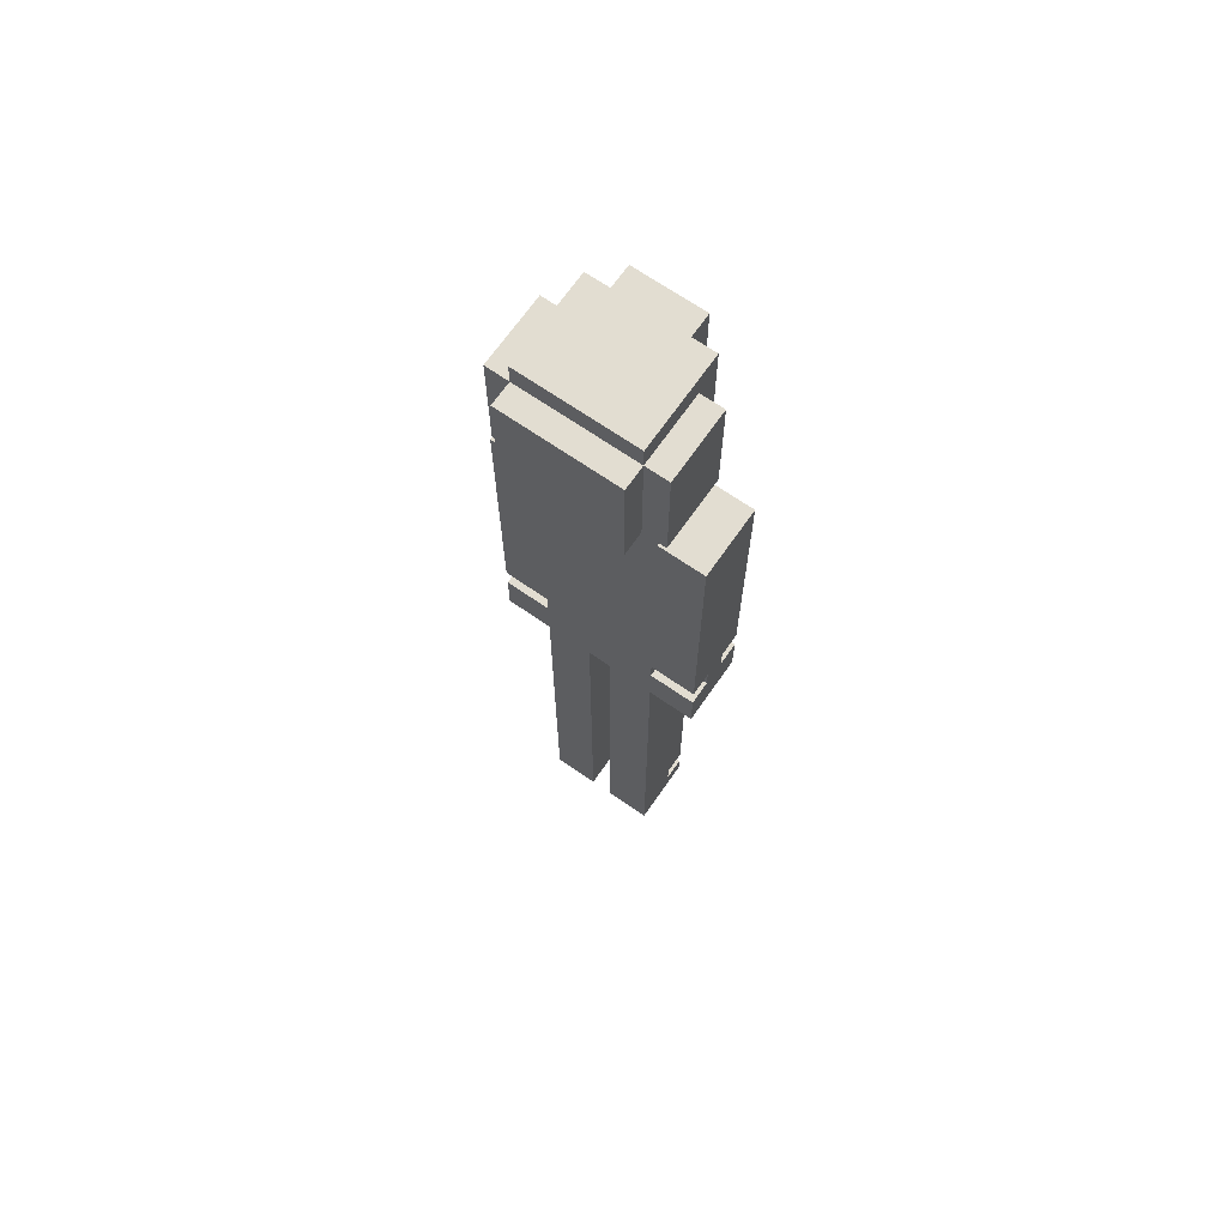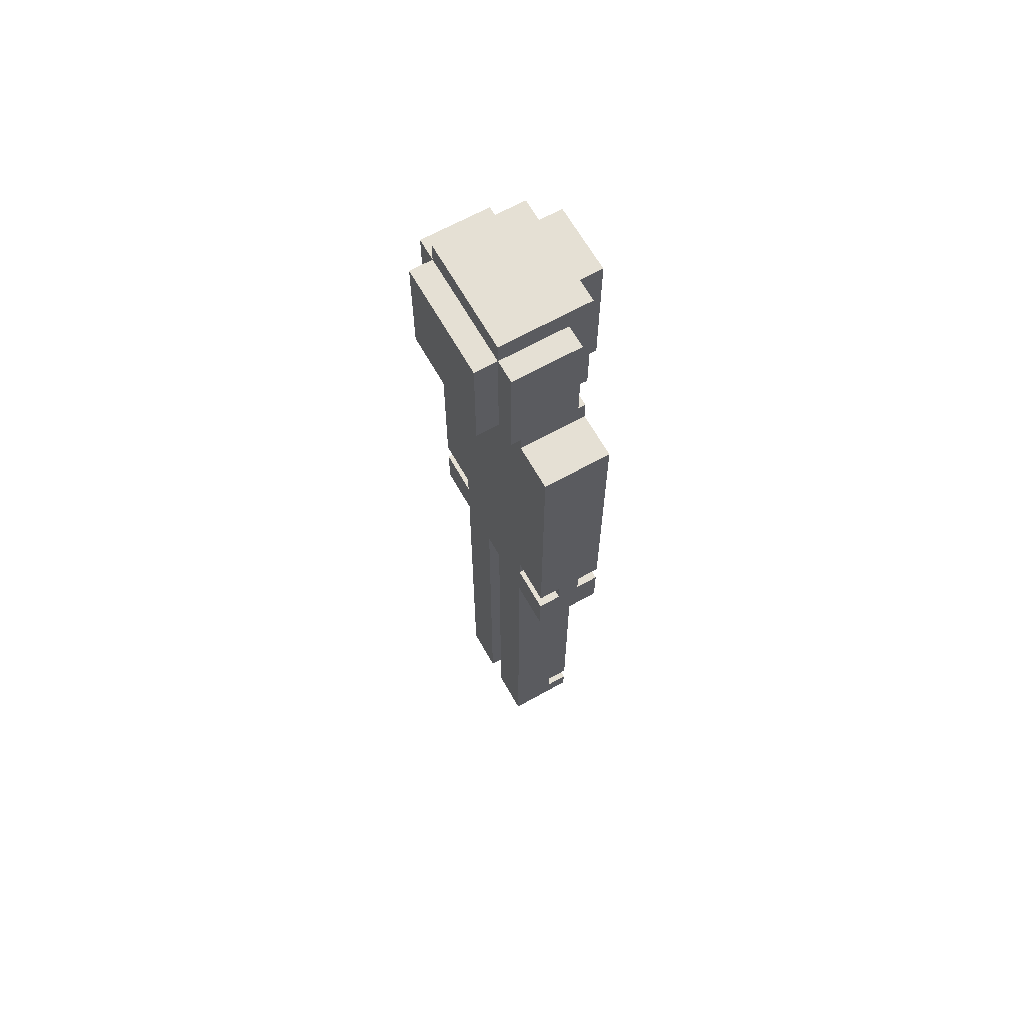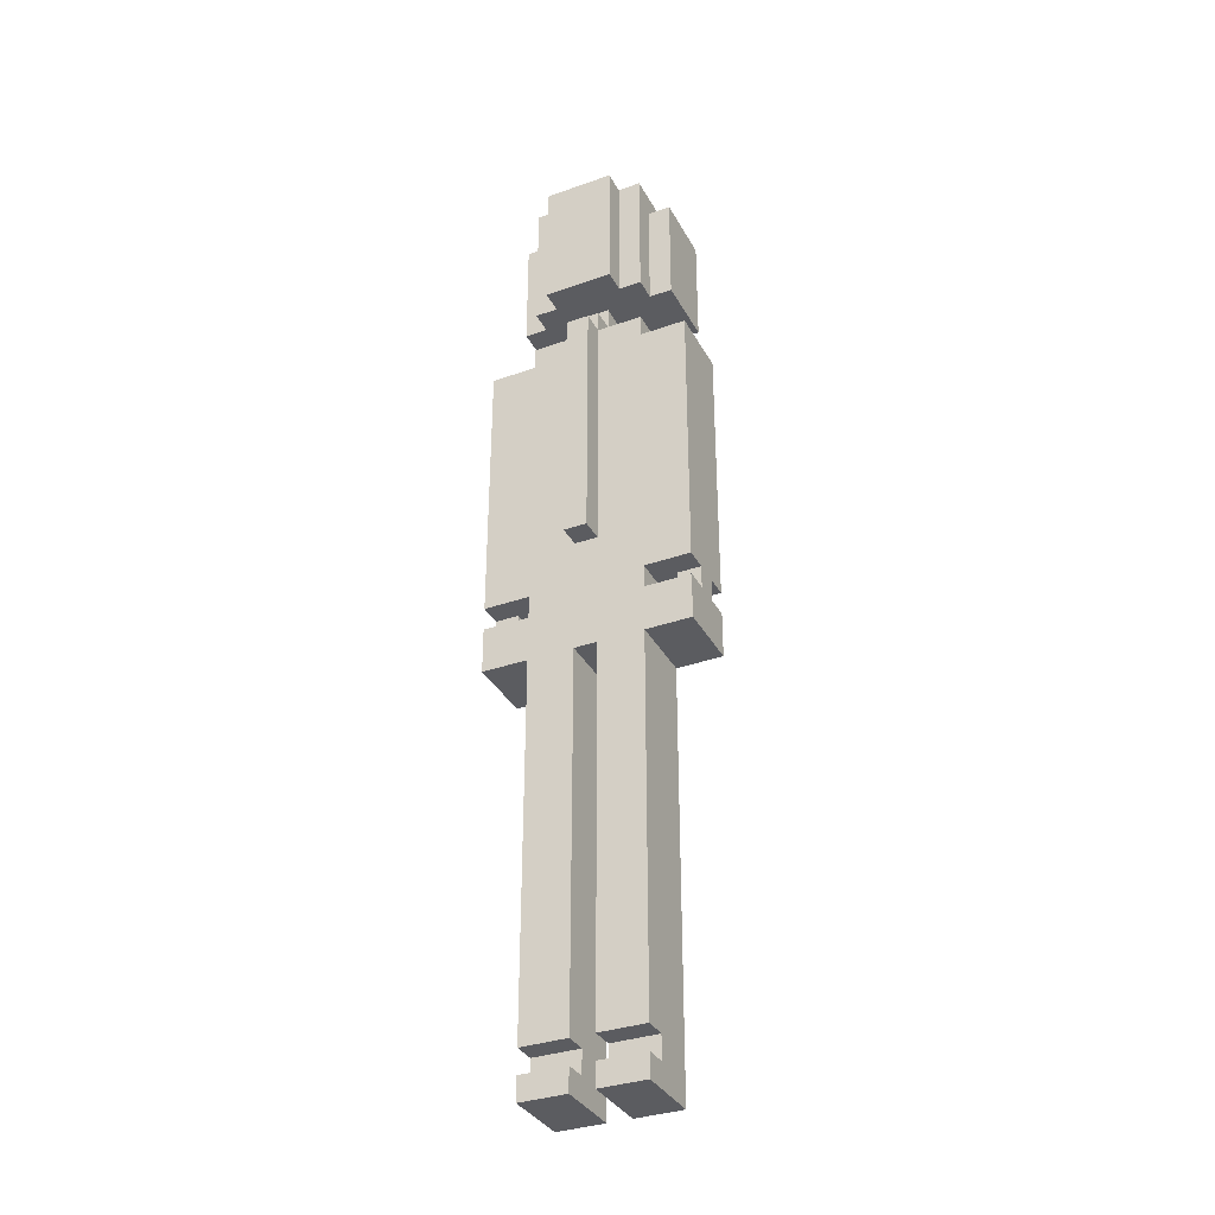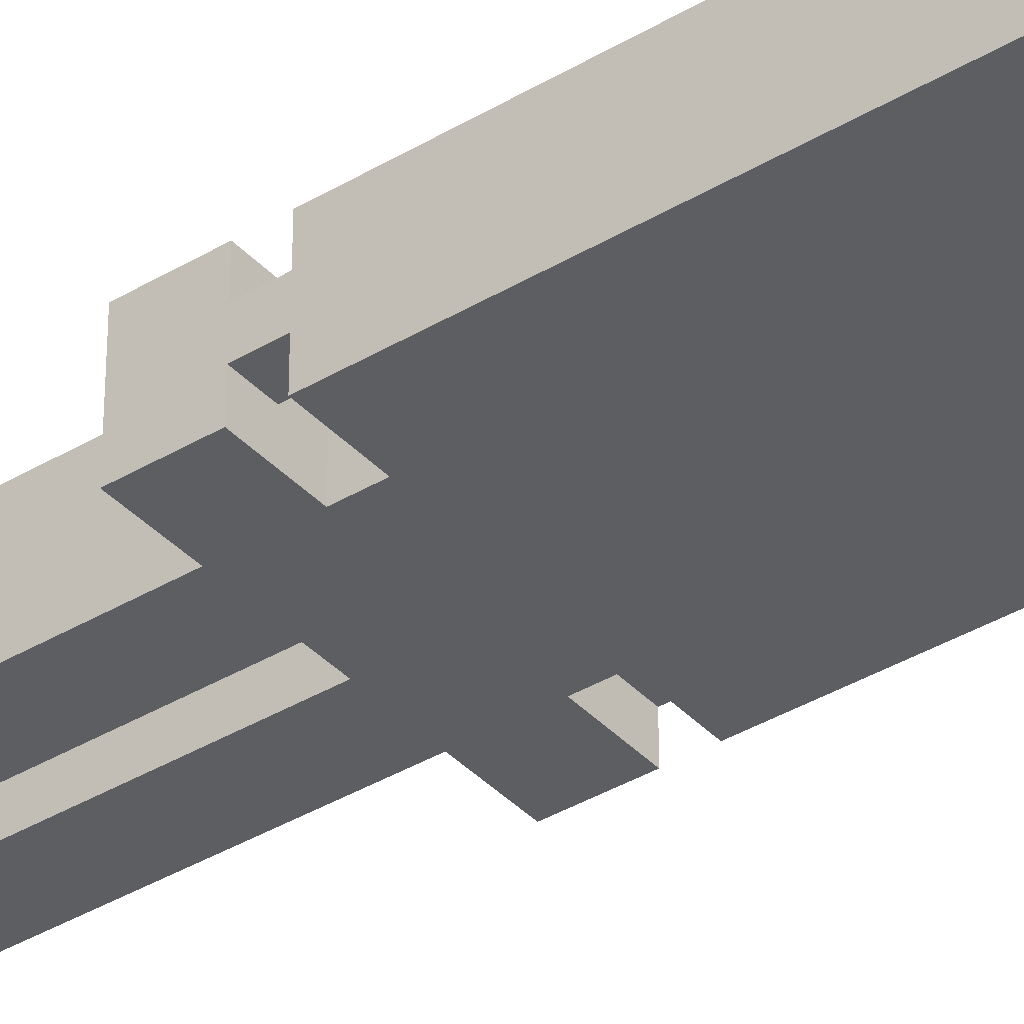
<metadata>
{"format":"obj","ext":"obj","renderer":"f3d","projection":"perspective","resolution":1024,"background":"white","views":[{"elev":68.5,"azim":-145.2,"up":"+Y"},{"elev":65.3,"azim":-119.4,"up":"+Y"},{"elev":-34.7,"azim":25.2,"up":"+Y"},{"elev":-38.0,"azim":127.3,"up":"+Z"}]}
</metadata>
<code>
g officerTwo
v -4.5 18 2
v -4.5 18 -1
v -4.5 20 2
v -4.5 20 1
v -4.5 20 -0
v -4.5 20 -1
v -4.5 21 2
v -4.5 21 1
v -4.5 21 -0
v -4.5 21 -1
v -4.5 33 2
v -4.5 33 -1
v -3.5 36 1
v -3.5 36 -2
v -3.5 41 1
v -3.5 41 -2
v -2.5 0 2
v -2.5 0 -1
v -2.5 1 2
v -2.5 1 1
v -2.5 2 2
v -2.5 2 1
v -2.5 18 2
v -2.5 18 1
v -2.5 18 -1
v -2.5 20 2
v -2.5 20 1
v -2.5 20 -1
v -2.5 21 2
v -2.5 21 1
v -2.5 21 -0
v -2.5 21 -1
v -2.5 33 2
v -2.5 33 -1
v -2.5 34 2
v -2.5 34 -1
v -2.5 36 2
v -2.5 36 1
v -2.5 36 -2
v -2.5 36 -3
v -2.5 39 2
v -2.5 39 1
v -2.5 41 1
v -2.5 41 -2
v -2.5 41 -3
v -2.5 42 2
v -2.5 42 -2
v -1.5 34 1
v -1.5 34 -0
v -1.5 35 1
v -1.5 35 -0
v -1.5 36 3
v -1.5 36 2
v -1.5 38 3
v -1.5 38 2
v -1.5 39 3
v -1.5 39 2
v -1.5 40 3
v -1.5 40 2
v -1.5 42 3
v -1.5 42 2
v -0.5 23 3
v -0.5 23 2
v -0.5 34 3
v -0.5 34 2
v -0.5 34 1
v -0.5 34 -0
v -0.5 34 -1
v -0.5 35 2
v -0.5 35 1
v -0.5 35 -0
v -0.5 35 -1
v -0.5 36 1
v -0.5 36 -0
v 0.5 0 2
v 0.5 0 -1
v 0.5 1 2
v 0.5 1 1
v 0.5 2 2
v 0.5 2 1
v 0.5 18 2
v 0.5 18 1
v 0.5 18 -1
v 3.5 20 1
v 3.5 20 -0
v 3.5 21 1
v 3.5 21 -0
v -3.5 20 1
v -3.5 20 -0
v -3.5 21 1
v -3.5 21 -0
v -0.5 0 2
v -0.5 0 -1
v -0.5 1 2
v -0.5 1 1
v -0.5 2 2
v -0.5 2 1
v -0.5 18 2
v -0.5 18 -1
v 0.5 23 3
v 0.5 23 2
v 0.5 34 3
v 0.5 34 2
v 0.5 34 1
v 0.5 34 -0
v 0.5 34 -1
v 0.5 35 2
v 0.5 35 1
v 0.5 35 -0
v 0.5 35 -1
v 0.5 36 1
v 0.5 36 -0
v 1.5 34 1
v 1.5 34 -0
v 1.5 35 1
v 1.5 35 -0
v 1.5 36 3
v 1.5 36 2
v 1.5 38 3
v 1.5 38 2
v 1.5 39 3
v 1.5 39 2
v 1.5 40 3
v 1.5 40 2
v 1.5 42 3
v 1.5 42 2
v 2.5 0 2
v 2.5 0 -1
v 2.5 1 2
v 2.5 1 1
v 2.5 2 2
v 2.5 2 1
v 2.5 18 2
v 2.5 18 -1
v 2.5 20 2
v 2.5 20 -1
v 2.5 21 2
v 2.5 21 1
v 2.5 21 -0
v 2.5 21 -1
v 2.5 33 2
v 2.5 33 -1
v 2.5 34 2
v 2.5 34 -1
v 2.5 36 2
v 2.5 36 1
v 2.5 36 -2
v 2.5 36 -3
v 2.5 39 2
v 2.5 39 1
v 2.5 41 1
v 2.5 41 -2
v 2.5 41 -3
v 2.5 42 2
v 2.5 42 -2
v 3.5 36 1
v 3.5 36 -2
v 3.5 41 1
v 3.5 41 -2
v 4.5 18 2
v 4.5 18 -1
v 4.5 20 2
v 4.5 20 1
v 4.5 20 -0
v 4.5 20 -1
v 4.5 21 2
v 4.5 21 1
v 4.5 21 -0
v 4.5 21 -1
v 4.5 33 2
v 4.5 33 -1
v -1.5 36 3
v -1.5 38 3
v -1.5 39 3
v -1.5 40 3
v -1.5 42 3
v -0.5 23 3
v -0.5 34 3
v -0.5 38 3
v -0.5 39 3
v -0.5 40 3
v -0.5 41 3
v 0.5 23 3
v 0.5 34 3
v 0.5 38 3
v 0.5 39 3
v 0.5 40 3
v 0.5 41 3
v 1.5 36 3
v 1.5 38 3
v 1.5 39 3
v 1.5 40 3
v 1.5 42 3
v -4.5 18 2
v -4.5 20 2
v -4.5 21 2
v -4.5 33 2
v -3.5 21 2
v -3.5 31 2
v -2.5 0 2
v -2.5 1 2
v -2.5 2 2
v -2.5 18 2
v -2.5 20 2
v -2.5 21 2
v -2.5 22 2
v -2.5 31 2
v -2.5 33 2
v -2.5 34 2
v -2.5 36 2
v -2.5 39 2
v -2.5 42 2
v -1.5 2 2
v -1.5 21 2
v -1.5 36 2
v -1.5 38 2
v -1.5 39 2
v -1.5 40 2
v -1.5 42 2
v -0.5 0 2
v -0.5 1 2
v -0.5 2 2
v -0.5 18 2
v -0.5 23 2
v -0.5 34 2
v -0.5 35 2
v 0.5 0 2
v 0.5 1 2
v 0.5 2 2
v 0.5 18 2
v 0.5 23 2
v 0.5 34 2
v 0.5 35 2
v 1.5 2 2
v 1.5 18 2
v 1.5 36 2
v 1.5 38 2
v 1.5 39 2
v 1.5 40 2
v 1.5 42 2
v 2.5 0 2
v 2.5 1 2
v 2.5 2 2
v 2.5 18 2
v 2.5 20 2
v 2.5 21 2
v 2.5 22 2
v 2.5 31 2
v 2.5 33 2
v 2.5 34 2
v 2.5 36 2
v 2.5 39 2
v 2.5 42 2
v 3.5 21 2
v 3.5 31 2
v 4.5 18 2
v 4.5 20 2
v 4.5 21 2
v 4.5 33 2
v -4.5 20 1
v -4.5 21 1
v -3.5 20 1
v -3.5 21 1
v -3.5 36 1
v -3.5 41 1
v -2.5 1 1
v -2.5 2 1
v -2.5 36 1
v -2.5 39 1
v -2.5 41 1
v -1.5 2 1
v -1.5 34 1
v -1.5 35 1
v -0.5 1 1
v -0.5 2 1
v -0.5 34 1
v -0.5 35 1
v -0.5 36 1
v 0.5 1 1
v 0.5 2 1
v 0.5 34 1
v 0.5 35 1
v 0.5 36 1
v 1.5 2 1
v 1.5 34 1
v 1.5 35 1
v 2.5 1 1
v 2.5 2 1
v 2.5 36 1
v 2.5 39 1
v 2.5 41 1
v 3.5 20 1
v 3.5 21 1
v 3.5 36 1
v 3.5 41 1
v 4.5 20 1
v 4.5 21 1
v -4.5 20 -0
v -4.5 21 -0
v -3.5 20 -0
v -3.5 21 -0
v -1.5 34 -0
v -1.5 35 -0
v -0.5 34 -0
v -0.5 35 -0
v -0.5 36 -0
v 0.5 34 -0
v 0.5 35 -0
v 0.5 36 -0
v 1.5 34 -0
v 1.5 35 -0
v 3.5 20 -0
v 3.5 21 -0
v 4.5 20 -0
v 4.5 21 -0
v -4.5 18 -1
v -4.5 20 -1
v -4.5 21 -1
v -4.5 33 -1
v -3.5 21 -1
v -3.5 31 -1
v -2.5 0 -1
v -2.5 18 -1
v -2.5 20 -1
v -2.5 21 -1
v -2.5 22 -1
v -2.5 31 -1
v -2.5 33 -1
v -2.5 34 -1
v -0.5 0 -1
v -0.5 18 -1
v -0.5 34 -1
v -0.5 35 -1
v 0.5 0 -1
v 0.5 18 -1
v 0.5 34 -1
v 0.5 35 -1
v 2.5 0 -1
v 2.5 18 -1
v 2.5 20 -1
v 2.5 21 -1
v 2.5 22 -1
v 2.5 31 -1
v 2.5 33 -1
v 2.5 34 -1
v 3.5 21 -1
v 3.5 31 -1
v 4.5 18 -1
v 4.5 20 -1
v 4.5 21 -1
v 4.5 33 -1
v -3.5 36 -2
v -3.5 41 -2
v -2.5 36 -2
v -2.5 41 -2
v -2.5 42 -2
v 2.5 36 -2
v 2.5 41 -2
v 2.5 42 -2
v 3.5 36 -2
v 3.5 41 -2
v -2.5 36 -3
v -2.5 41 -3
v 2.5 36 -3
v 2.5 41 -3
v -2.5 0 2
v -0.5 0 2
v 0.5 0 2
v 2.5 0 2
v -2.5 0 -1
v -0.5 0 -1
v 0.5 0 -1
v 2.5 0 -1
v -2.5 2 2
v -1.5 2 2
v -0.5 2 2
v 0.5 2 2
v 1.5 2 2
v 2.5 2 2
v -2.5 2 1
v -1.5 2 1
v -0.5 2 1
v 0.5 2 1
v 1.5 2 1
v 2.5 2 1
v -4.5 18 2
v -2.5 18 2
v -0.5 18 2
v 0.5 18 2
v 2.5 18 2
v 4.5 18 2
v -2.5 18 1
v 0.5 18 1
v -4.5 18 -1
v -2.5 18 -1
v -0.5 18 -1
v 0.5 18 -1
v 2.5 18 -1
v 4.5 18 -1
v -4.5 21 2
v -3.5 21 2
v -2.5 21 2
v 2.5 21 2
v 3.5 21 2
v 4.5 21 2
v -4.5 21 1
v -3.5 21 1
v -2.5 21 1
v 2.5 21 1
v 3.5 21 1
v 4.5 21 1
v -4.5 21 -0
v -3.5 21 -0
v -2.5 21 -0
v 2.5 21 -0
v 3.5 21 -0
v 4.5 21 -0
v -4.5 21 -1
v -3.5 21 -1
v -2.5 21 -1
v 2.5 21 -1
v 3.5 21 -1
v 4.5 21 -1
v -0.5 23 3
v 0.5 23 3
v -0.5 23 2
v 0.5 23 2
v -1.5 36 3
v 1.5 36 3
v -2.5 36 2
v -1.5 36 2
v 1.5 36 2
v 2.5 36 2
v -3.5 36 1
v -2.5 36 1
v -0.5 36 1
v 0.5 36 1
v 2.5 36 1
v 3.5 36 1
v -0.5 36 -0
v 0.5 36 -0
v -3.5 36 -2
v -2.5 36 -2
v 2.5 36 -2
v 3.5 36 -2
v -2.5 36 -3
v 2.5 36 -3
v -2.5 1 2
v -0.5 1 2
v 0.5 1 2
v 2.5 1 2
v -2.5 1 1
v -0.5 1 1
v 0.5 1 1
v 2.5 1 1
v -4.5 20 2
v -2.5 20 2
v 2.5 20 2
v 4.5 20 2
v -4.5 20 1
v -3.5 20 1
v -2.5 20 1
v 3.5 20 1
v 4.5 20 1
v -4.5 20 -0
v -3.5 20 -0
v 3.5 20 -0
v 4.5 20 -0
v -4.5 20 -1
v -2.5 20 -1
v 2.5 20 -1
v 4.5 20 -1
v -4.5 33 2
v -2.5 33 2
v 2.5 33 2
v 4.5 33 2
v -4.5 33 -1
v -2.5 33 -1
v 2.5 33 -1
v 4.5 33 -1
v -0.5 34 3
v 0.5 34 3
v -2.5 34 2
v -0.5 34 2
v 0.5 34 2
v 2.5 34 2
v -1.5 34 1
v -0.5 34 1
v 0.5 34 1
v 1.5 34 1
v -1.5 34 -0
v -0.5 34 -0
v 0.5 34 -0
v 1.5 34 -0
v -2.5 34 -1
v -0.5 34 -1
v 0.5 34 -1
v 2.5 34 -1
v -0.5 35 2
v 0.5 35 2
v -1.5 35 1
v -0.5 35 1
v 0.5 35 1
v 1.5 35 1
v -1.5 35 -0
v -0.5 35 -0
v 0.5 35 -0
v 1.5 35 -0
v -0.5 35 -1
v 0.5 35 -1
v -3.5 41 1
v -2.5 41 1
v 2.5 41 1
v 3.5 41 1
v -3.5 41 -2
v -2.5 41 -2
v 2.5 41 -2
v 3.5 41 -2
v -2.5 41 -3
v 2.5 41 -3
v -1.5 42 3
v 1.5 42 3
v -2.5 42 2
v -1.5 42 2
v 1.5 42 2
v 2.5 42 2
v -2.5 42 -2
v 2.5 42 -2
f 3 2 1
f 4 2 3
f 5 2 4
f 6 2 5
f 8 5 4
f 9 5 8
f 11 8 7
f 11 10 9
f 11 9 8
f 12 10 11
f 15 14 13
f 16 14 15
f 19 18 17
f 20 18 19
f 22 18 20
f 23 22 21
f 24 18 22
f 24 22 23
f 25 18 24
f 29 27 26
f 30 28 27
f 30 27 29
f 31 28 30
f 32 28 31
f 35 34 33
f 36 34 35
f 41 38 37
f 42 38 41
f 43 42 41
f 44 40 39
f 45 40 44
f 46 43 41
f 46 44 43
f 47 44 46
f 50 49 48
f 51 49 50
f 54 53 52
f 55 53 54
f 56 55 54
f 57 55 56
f 58 57 56
f 59 57 58
f 60 59 58
f 61 59 60
f 64 63 62
f 65 63 64
f 69 66 65
f 70 66 69
f 71 68 67
f 72 68 71
f 73 71 70
f 74 71 73
f 77 76 75
f 78 76 77
f 80 76 78
f 81 80 79
f 82 76 80
f 82 80 81
f 83 76 82
f 86 85 84
f 87 85 86
f 88 89 90
f 90 89 91
f 92 93 94
f 94 93 95
f 95 93 97
f 96 97 98
f 97 93 99
f 98 97 99
f 100 101 102
f 102 101 103
f 103 104 107
f 107 104 108
f 105 106 109
f 109 106 110
f 108 109 111
f 111 109 112
f 113 114 115
f 115 114 116
f 117 118 119
f 119 118 120
f 119 120 121
f 121 120 122
f 121 122 123
f 123 122 124
f 123 124 125
f 125 124 126
f 127 128 129
f 129 128 130
f 130 128 132
f 131 132 133
f 132 128 134
f 133 132 134
f 135 136 137
f 137 136 138
f 138 136 139
f 139 136 140
f 141 142 143
f 143 142 144
f 145 146 149
f 149 146 150
f 149 150 151
f 147 148 152
f 152 148 153
f 149 151 154
f 151 152 154
f 154 152 155
f 156 157 158
f 158 157 159
f 160 161 162
f 162 161 163
f 163 161 164
f 164 161 165
f 163 164 167
f 167 164 168
f 166 167 170
f 168 169 170
f 167 168 170
f 170 169 171
f 179 173 172
f 179 174 173
f 180 175 174
f 180 174 179
f 181 176 175
f 181 175 180
f 182 176 181
f 183 178 177
f 184 178 183
f 185 180 179
f 185 179 172
f 185 181 180
f 185 182 181
f 186 182 185
f 187 182 186
f 188 176 182
f 188 182 187
f 189 185 172
f 190 186 185
f 190 185 189
f 191 187 186
f 191 186 190
f 192 188 187
f 192 187 191
f 193 176 188
f 193 188 192
f 198 197 196
f 199 197 198
f 203 195 194
f 204 195 203
f 205 199 198
f 206 199 205
f 207 197 199
f 207 199 206
f 208 197 207
f 213 204 203
f 213 203 202
f 213 205 204
f 214 206 205
f 214 205 213
f 215 211 210
f 216 211 215
f 217 212 211
f 217 211 216
f 218 212 217
f 219 212 218
f 220 201 200
f 221 201 220
f 222 214 213
f 223 214 222
f 224 209 208
f 224 207 206
f 224 208 207
f 225 209 224
f 230 214 223
f 231 224 206
f 232 226 225
f 233 226 232
f 234 230 229
f 235 214 230
f 235 230 234
f 241 228 227
f 242 228 241
f 243 235 234
f 244 214 235
f 244 235 243
f 245 214 244
f 246 206 214
f 246 214 245
f 247 231 206
f 247 206 246
f 247 232 231
f 248 232 247
f 249 232 248
f 250 232 249
f 251 237 236
f 251 238 237
f 252 240 239
f 252 238 251
f 252 239 238
f 253 240 252
f 254 247 246
f 254 248 247
f 255 249 248
f 255 248 254
f 256 245 244
f 257 245 256
f 258 255 254
f 259 249 255
f 259 255 258
f 262 261 260
f 263 261 262
f 268 265 264
f 269 265 268
f 270 265 269
f 271 267 266
f 274 271 266
f 275 271 274
f 276 273 272
f 277 273 276
f 282 278 277
f 283 278 282
f 284 280 279
f 285 282 281
f 286 282 285
f 287 284 279
f 288 284 287
f 294 291 290
f 294 290 289
f 295 291 294
f 296 293 292
f 297 293 296
f 298 299 300
f 300 299 301
f 302 303 304
f 304 303 305
f 305 306 308
f 308 306 309
f 307 308 310
f 310 308 311
f 312 313 314
f 314 313 315
f 318 319 320
f 320 319 321
f 316 317 323
f 323 317 324
f 320 321 325
f 325 321 326
f 321 319 327
f 326 321 327
f 327 319 328
f 325 326 330
f 323 324 330
f 322 323 330
f 324 325 330
f 330 326 331
f 328 329 332
f 327 328 332
f 326 327 332
f 331 326 335
f 326 332 336
f 332 333 336
f 336 333 337
f 334 335 338
f 335 326 339
f 338 335 339
f 339 326 340
f 340 326 341
f 326 336 342
f 341 326 342
f 342 336 343
f 343 336 344
f 344 336 345
f 341 342 346
f 342 343 346
f 343 344 347
f 346 343 347
f 339 340 348
f 348 340 349
f 346 347 350
f 347 344 351
f 350 347 351
f 352 353 354
f 354 353 355
f 355 356 358
f 358 356 359
f 357 358 360
f 360 358 361
f 362 363 364
f 364 363 365
f 370 367 366
f 371 367 370
f 372 369 368
f 373 369 372
f 380 375 374
f 381 376 375
f 381 375 380
f 382 376 381
f 383 378 377
f 384 379 378
f 384 378 383
f 385 379 384
f 392 387 386
f 393 389 388
f 394 392 386
f 395 392 394
f 396 393 388
f 397 393 396
f 398 391 390
f 399 391 398
f 406 401 400
f 407 402 401
f 407 401 406
f 408 402 407
f 409 404 403
f 410 405 404
f 410 404 409
f 411 405 410
f 413 408 407
f 414 408 413
f 415 410 409
f 416 410 415
f 418 413 412
f 419 414 413
f 419 413 418
f 420 414 419
f 421 416 415
f 422 417 416
f 422 416 421
f 423 417 422
f 426 425 424
f 427 425 426
f 431 429 428
f 432 429 431
f 435 431 430
f 435 433 432
f 435 432 431
f 436 433 435
f 437 433 436
f 438 433 437
f 440 436 435
f 441 438 437
f 442 435 434
f 443 441 440
f 443 435 442
f 443 440 435
f 444 439 438
f 444 441 443
f 444 438 441
f 445 439 444
f 446 444 443
f 447 444 446
f 448 449 452
f 452 449 453
f 450 451 454
f 454 451 455
f 456 457 460
f 460 457 461
f 461 457 462
f 458 459 463
f 463 459 464
f 461 462 466
f 458 463 467
f 465 466 469
f 466 462 470
f 469 466 470
f 467 468 471
f 458 467 471
f 471 468 472
f 473 474 477
f 477 474 478
f 475 476 479
f 479 476 480
f 481 482 484
f 484 482 485
f 483 484 487
f 487 484 488
f 485 486 489
f 489 486 490
f 483 487 491
f 490 486 494
f 491 492 495
f 483 491 495
f 495 492 496
f 493 494 497
f 494 486 498
f 497 494 498
f 499 500 502
f 502 500 503
f 501 502 505
f 505 502 506
f 503 504 507
f 507 504 508
f 506 507 509
f 509 507 510
f 511 512 515
f 515 512 516
f 513 514 517
f 517 514 518
f 516 517 519
f 519 517 520
f 521 522 524
f 524 522 525
f 523 524 527
f 525 526 527
f 524 525 527
f 527 526 528

</code>
